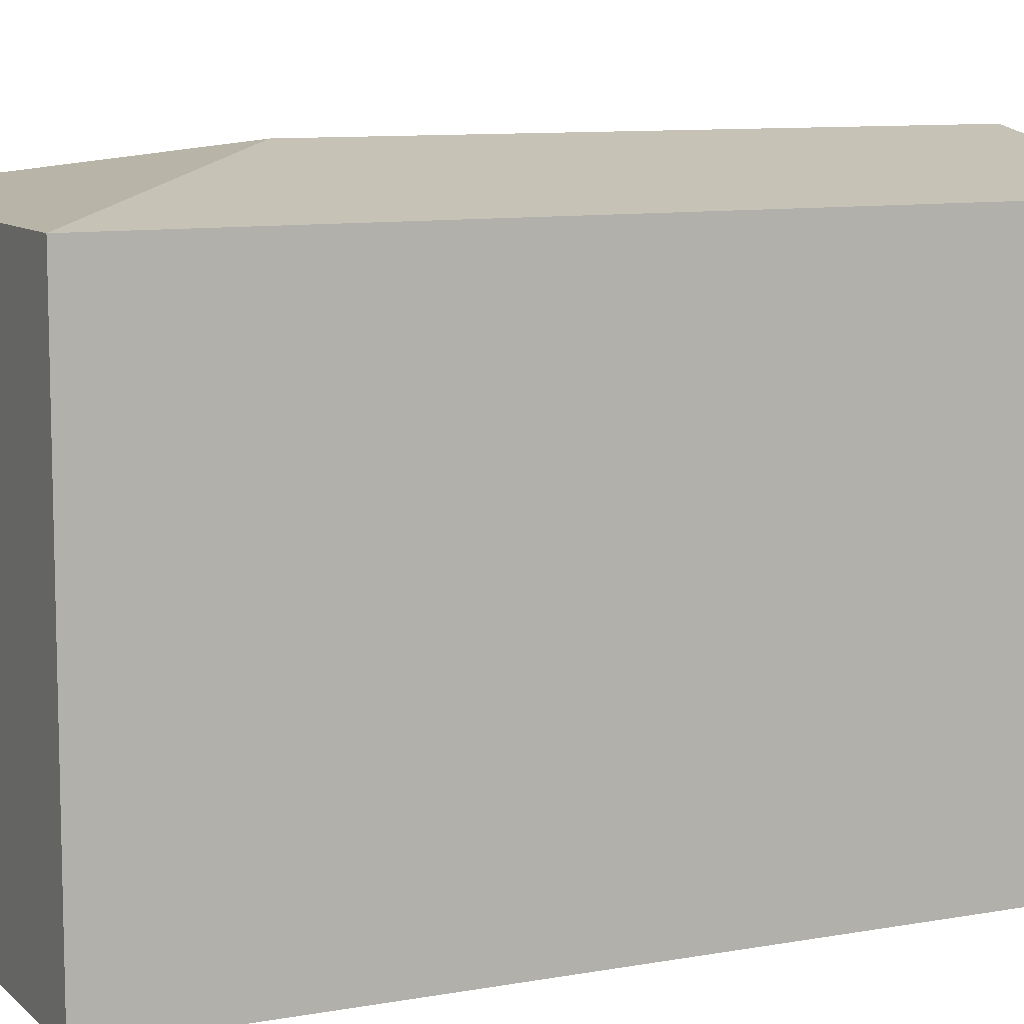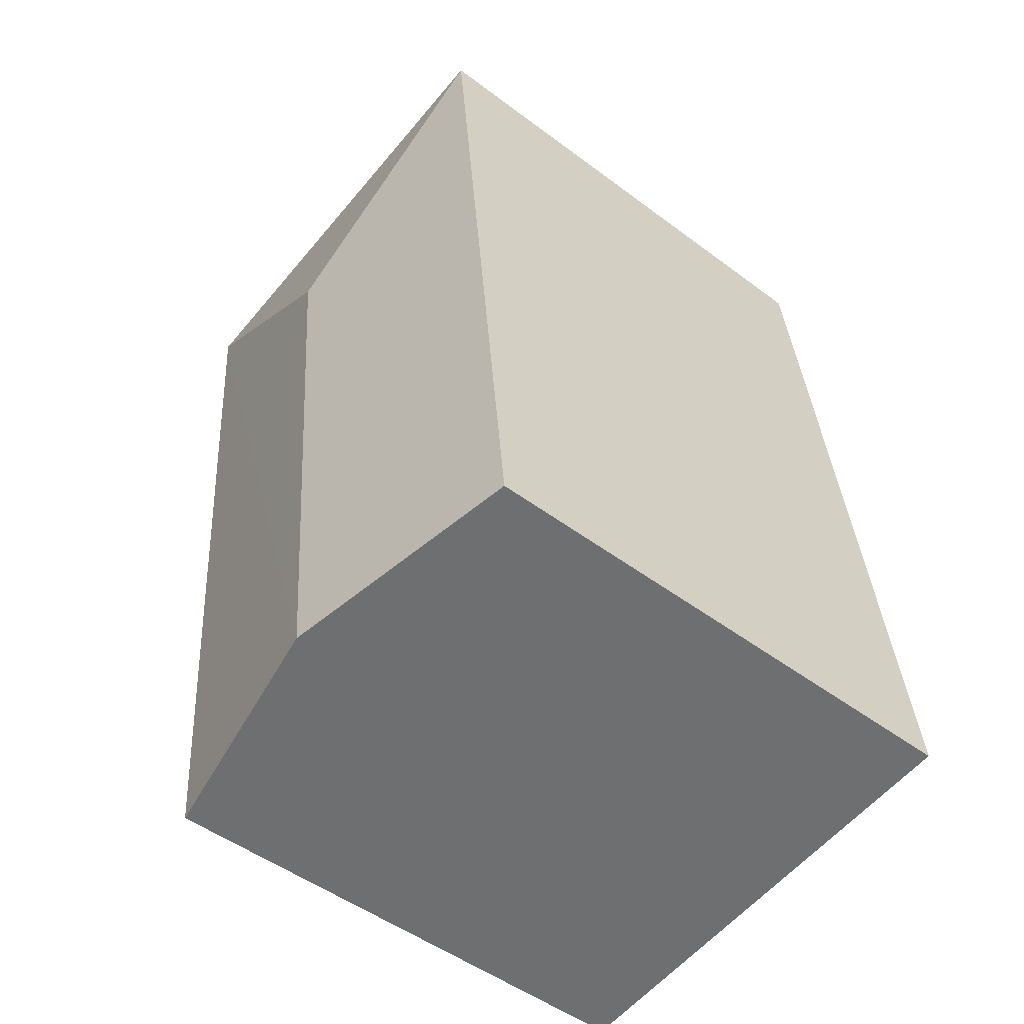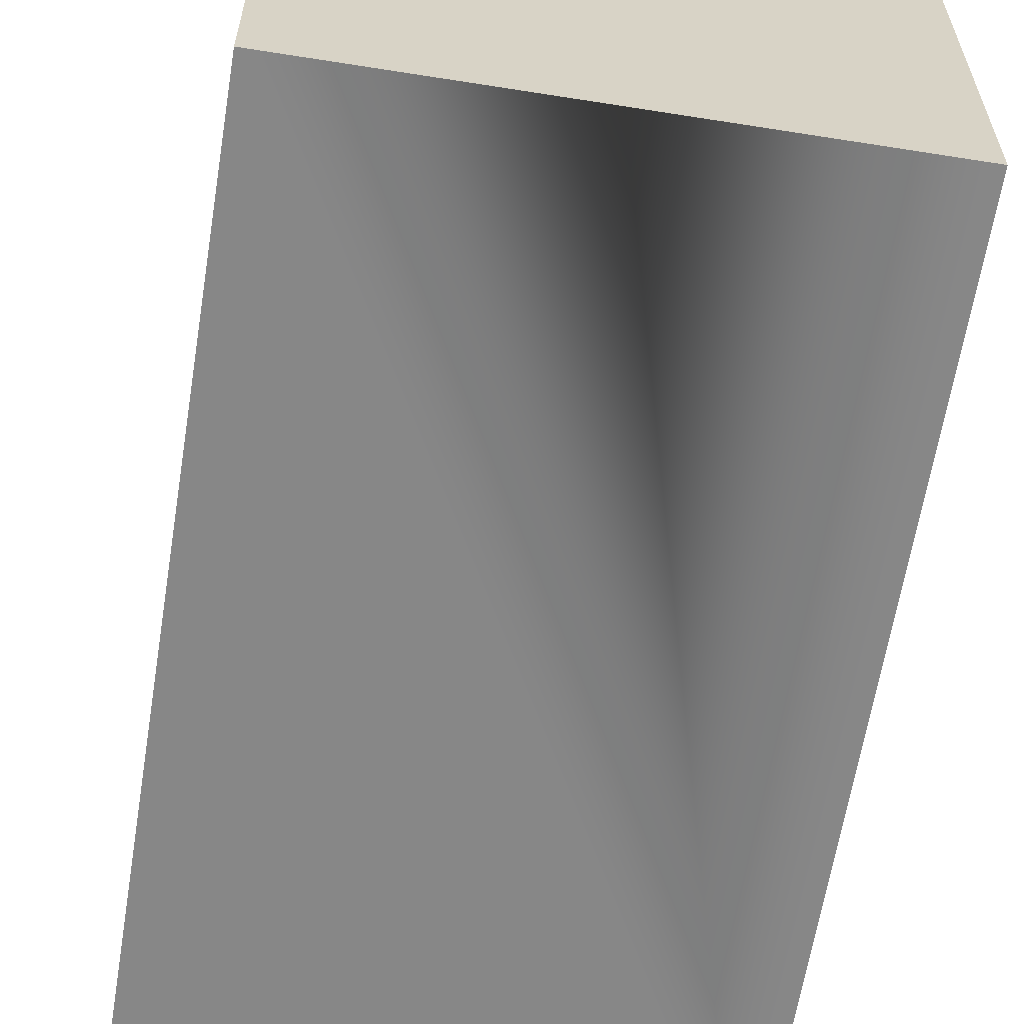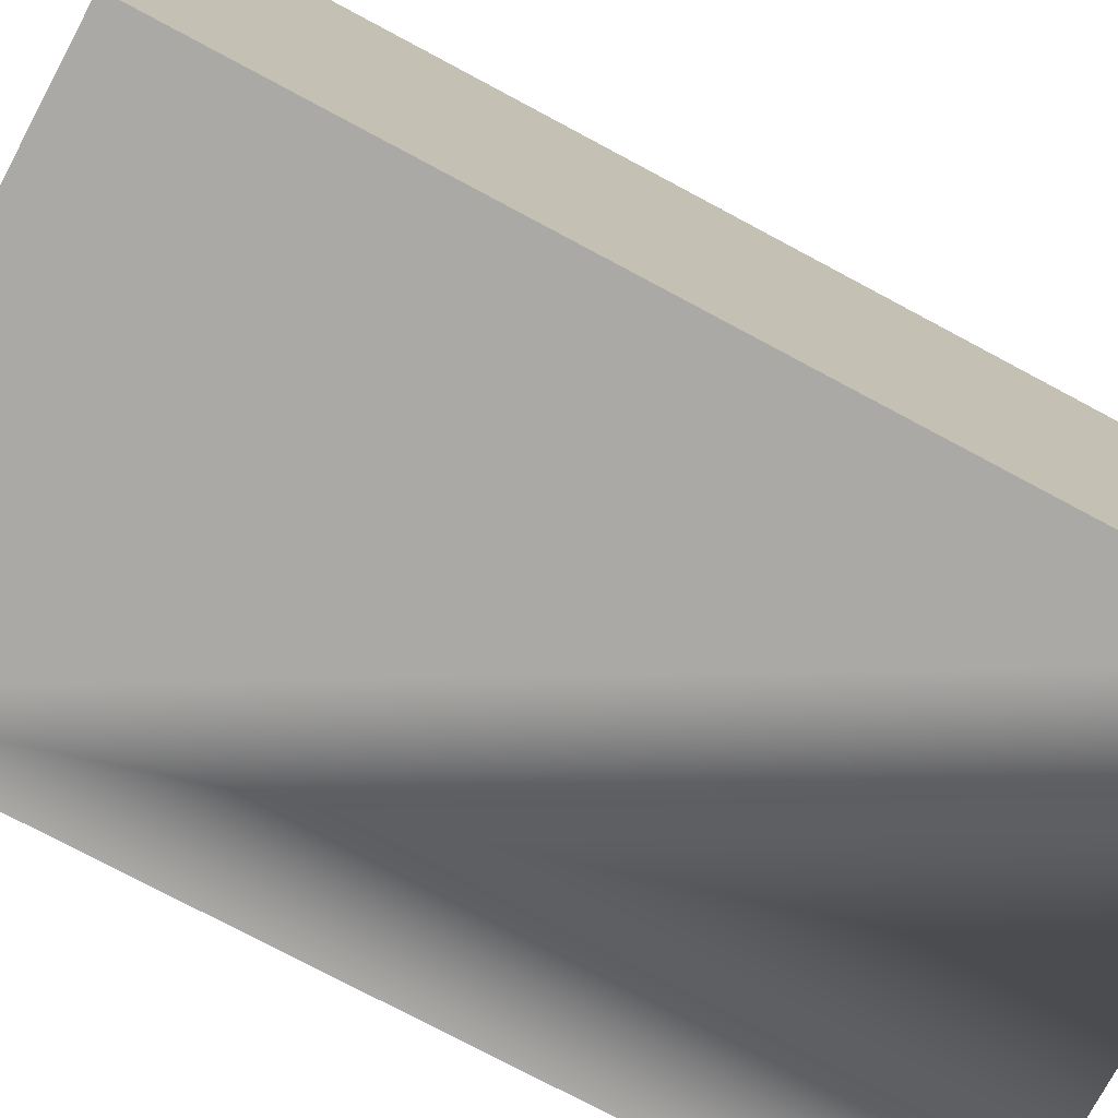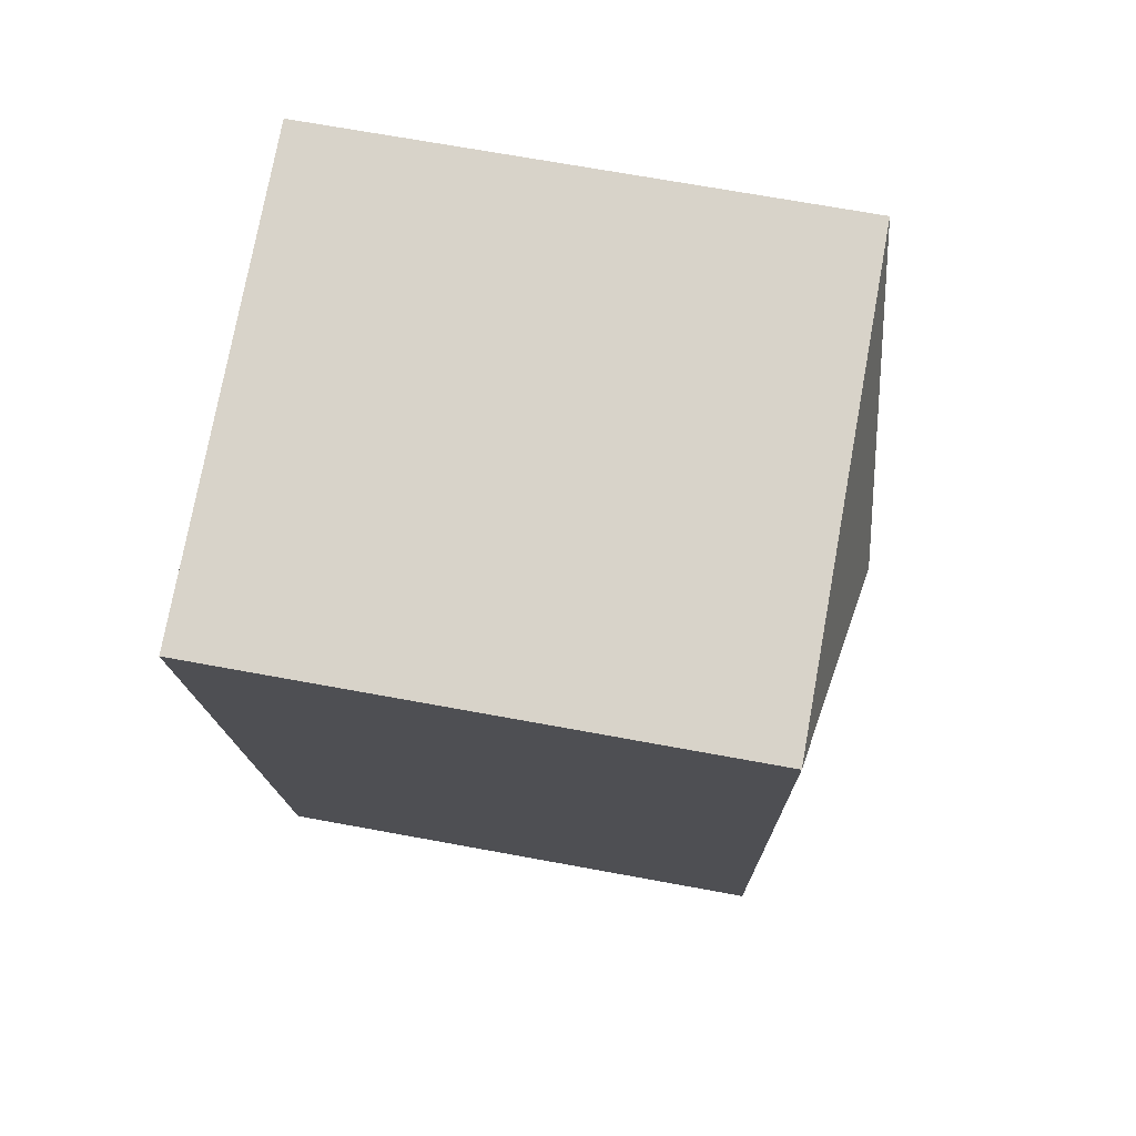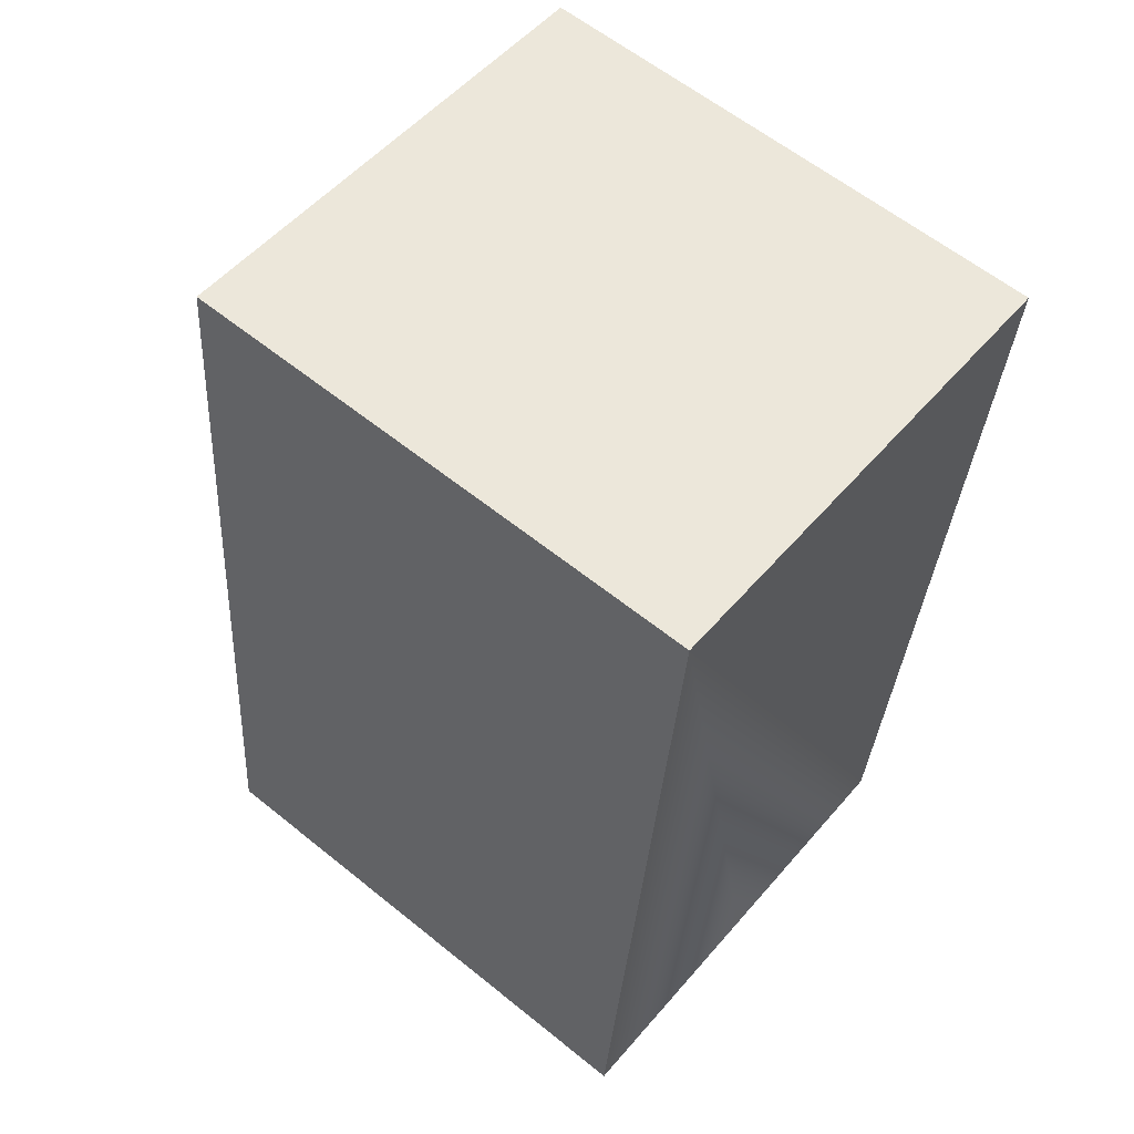
<metadata>
{"format":"obj","ext":"obj","renderer":"f3d","projection":"perspective","resolution":1024,"background":"white","views":[{"elev":9.4,"azim":70.1,"up":"+Y"},{"elev":-50.0,"azim":-129.5,"up":"+Z"},{"elev":-62.6,"azim":176.5,"up":"+Y"},{"elev":-75.5,"azim":67.5,"up":"+Y"},{"elev":69.8,"azim":100.4,"up":"+Z"},{"elev":60.3,"azim":-50.4,"up":"+Z"}]}
</metadata>
<code>
v  1.736 4.132 -0.172
v  4.09 3.813 5.905
v  3.472 3.813 -0.344
v  2.182 4.132 4.341
v  0.618 3.813 6.249
v  0 3.813 2.335e-16
v  3.472 2.106e-17 -0.344
v  0 0 0
v  1.736 1.053e-17 -0.172
v  0.618 -3.826e-16 6.249
v  4.09 -3.616e-16 5.905
g defaultobject
f 1 2 3
f 2 1 4
f 4 5 2
f 6 4 1
f 4 6 5
f 7 1 3
f 1 7 6
f 6 7 8
f 8 7 9
f 8 5 6
f 5 8 10
f 10 2 5
f 2 10 11
f 11 3 2
f 3 11 7
f 9 10 8
f 10 9 7
f 10 7 11

</code>
